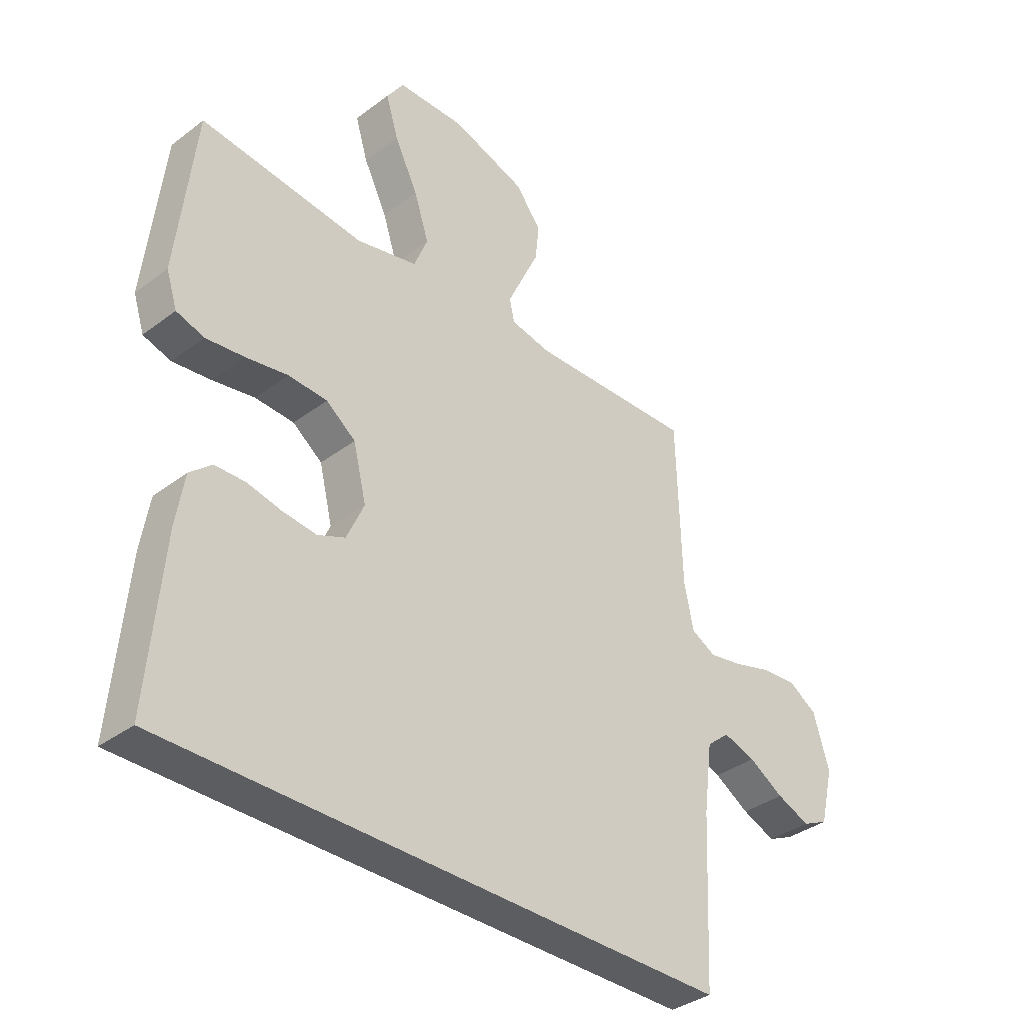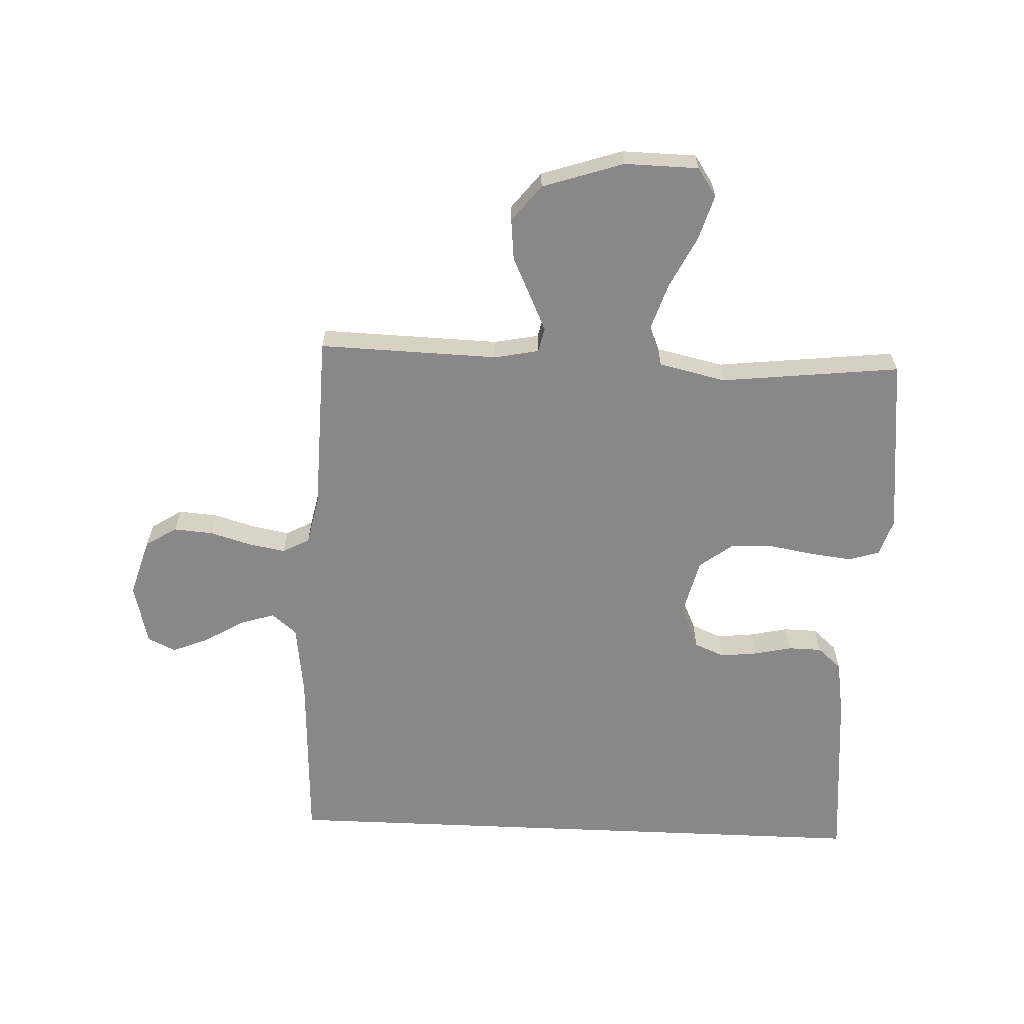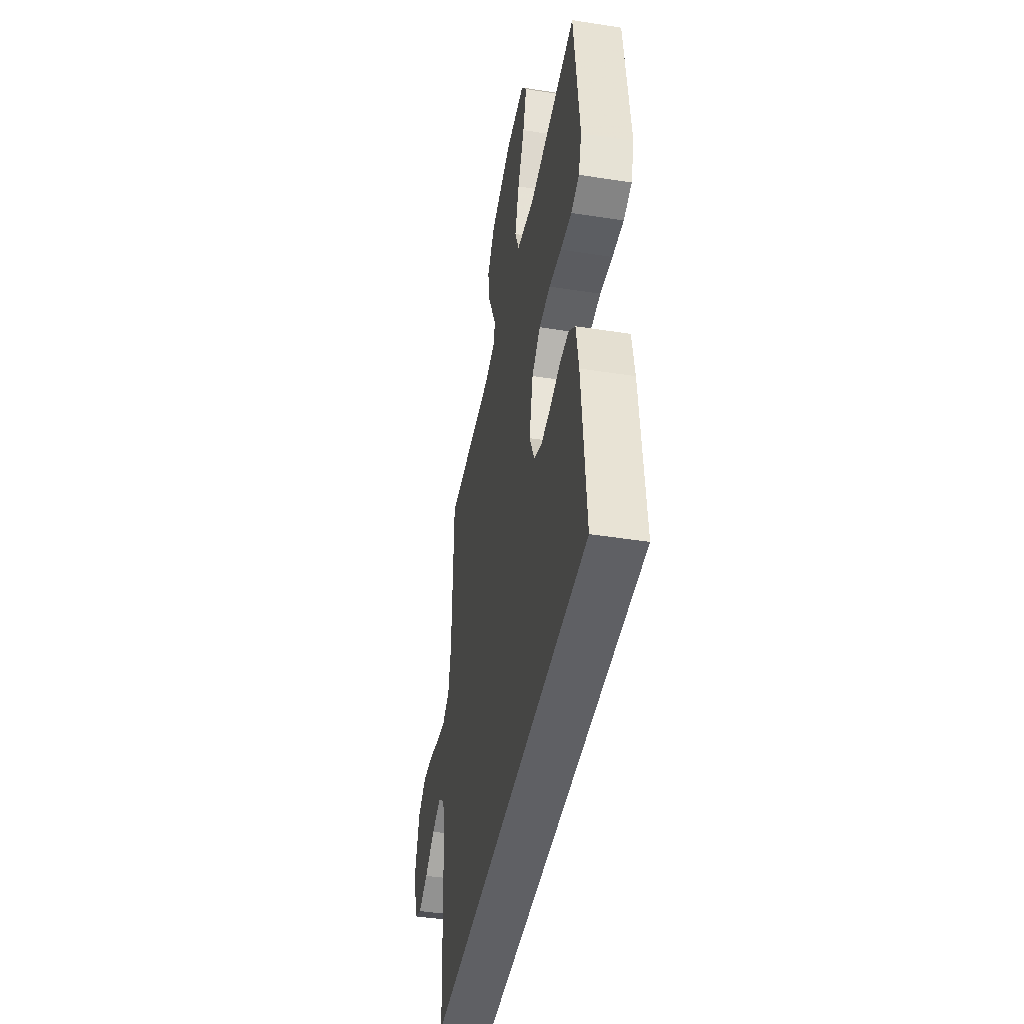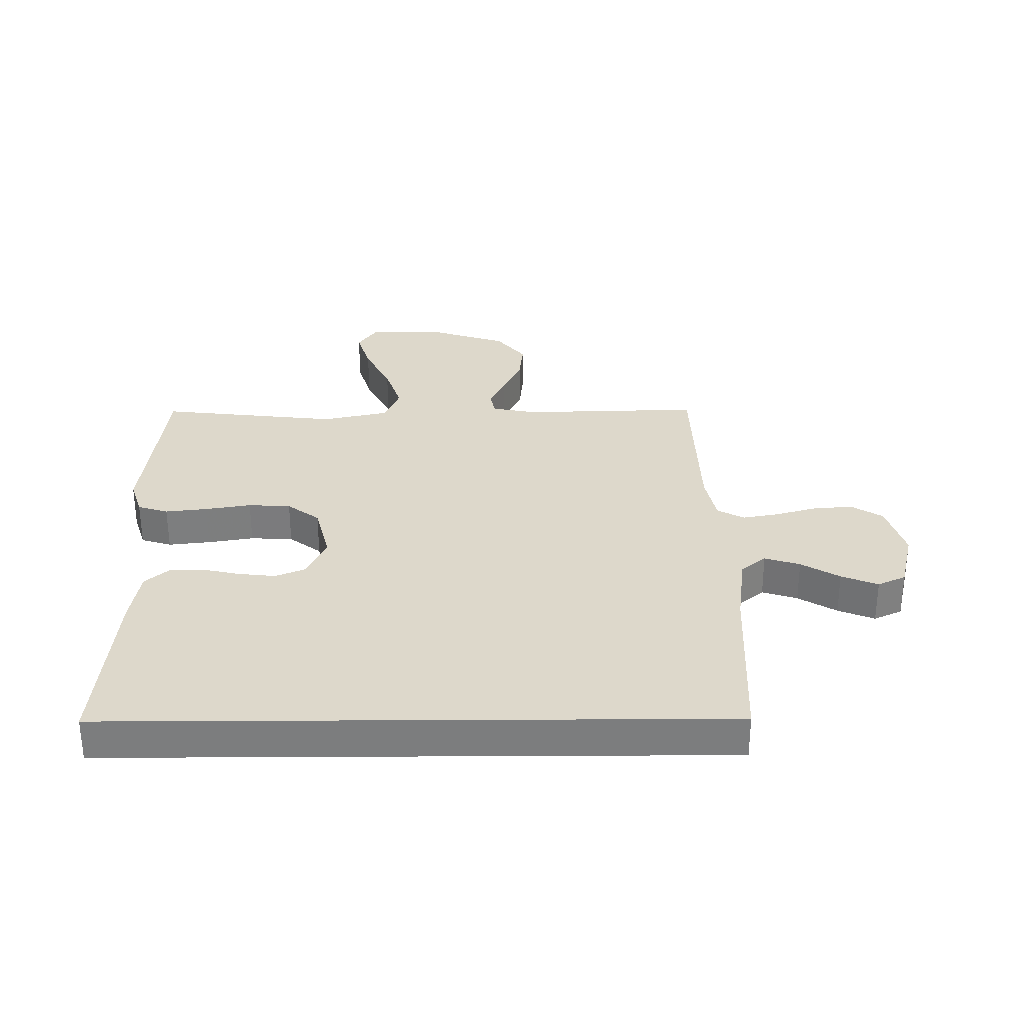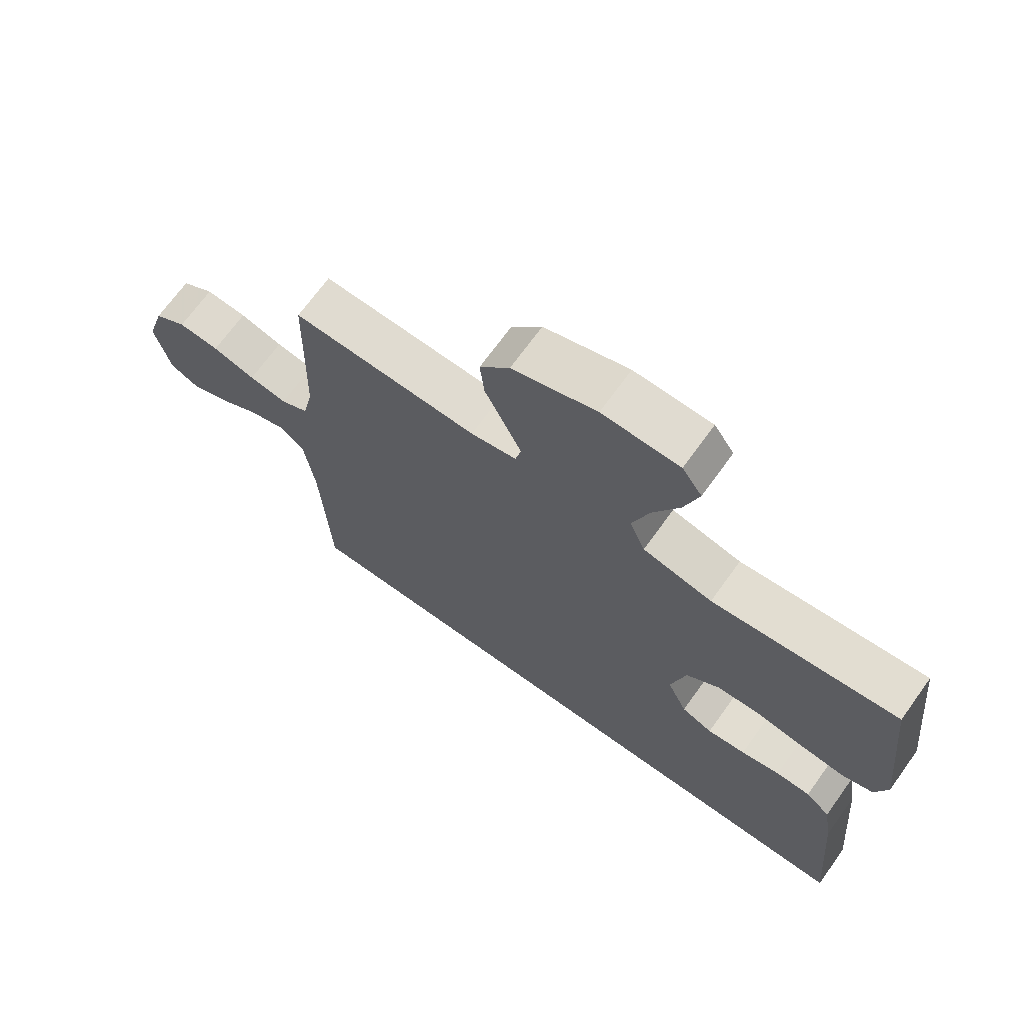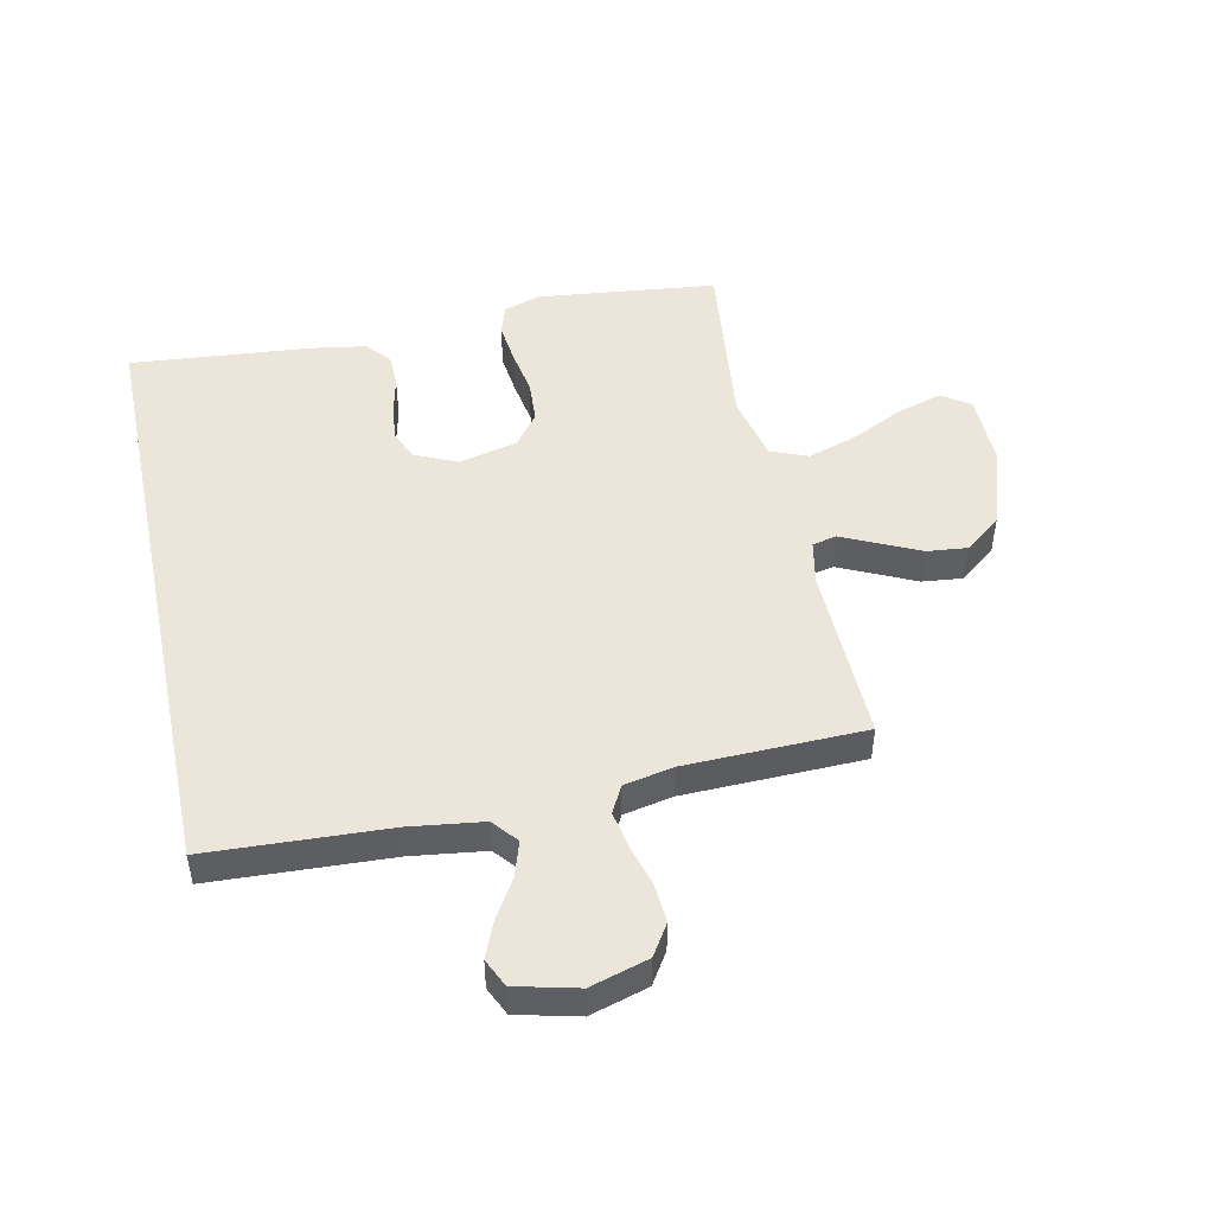
<metadata>
{"format":"obj","ext":"obj","renderer":"f3d","projection":"perspective","resolution":1024,"background":"white","views":[{"elev":-36.1,"azim":134.6,"up":"+Z"},{"elev":-62.9,"azim":-2.5,"up":"+Y"},{"elev":-44.0,"azim":79.6,"up":"+Z"},{"elev":31.1,"azim":179.6,"up":"+Y"},{"elev":69.6,"azim":35.8,"up":"+Z"},{"elev":48.3,"azim":-101.9,"up":"+Y"}]}
</metadata>
<code>
v -0.519 0.07 -0.5
v -0.533 0.07 -0.2
v -0.549 0.07 -0.077
v -0.591 0.07 -0.042
v -0.65 0.07 -0.061
v -0.714 0.07 -0.1
v -0.775 0.07 -0.125
v -0.822 0.07 -0.103
v -0.847 0.07 0
v -0.818 0.07 0.097
v -0.766 0.07 0.13
v -0.7 0.07 0.125
v -0.631 0.07 0.105
v -0.57 0.07 0.094
v -0.525 0.07 0.118
v -0.508 0.07 0.2
v -0.5 0.07 0.5
v -0.2 0.07 0.492
v -0.126 0.07 0.507
v -0.117 0.07 0.548
v -0.144 0.07 0.606
v -0.176 0.07 0.674
v -0.183 0.07 0.742
v -0.135 0.07 0.803
v 0 0.07 0.848
v 0.124 0.07 0.846
v 0.156 0.07 0.799
v 0.133 0.07 0.723
v 0.09 0.07 0.636
v 0.063 0.07 0.553
v 0.088 0.07 0.491
v 0.2 0.07 0.466
v 0.5 0.07 0.5
v 0.533 0.07 0.2
v 0.513 0.07 0.138
v 0.462 0.07 0.122
v 0.392 0.07 0.13
v 0.315 0.07 0.143
v 0.244 0.07 0.139
v 0.19 0.07 0.098
v 0.166 0.07 0
v 0.198 0.07 -0.071
v 0.248 0.07 -0.092
v 0.31 0.07 -0.085
v 0.373 0.07 -0.071
v 0.429 0.07 -0.072
v 0.469 0.07 -0.107
v 0.484 0.07 -0.2
v 0.51 0.07 -0.5
v -0.519 0 -0.5
v -0.533 0 -0.2
v -0.549 0 -0.077
v -0.591 0 -0.042
v -0.65 0 -0.061
v -0.714 0 -0.1
v -0.775 0 -0.125
v -0.822 0 -0.103
v -0.847 0 0
v -0.818 0 0.097
v -0.766 0 0.13
v -0.7 0 0.125
v -0.631 0 0.105
v -0.57 0 0.094
v -0.525 0 0.118
v -0.508 0 0.2
v -0.5 0 0.5
v -0.2 0 0.492
v -0.126 0 0.507
v -0.117 0 0.548
v -0.144 0 0.606
v -0.176 0 0.674
v -0.183 0 0.742
v -0.135 0 0.803
v 0 0 0.848
v 0.124 0 0.846
v 0.156 0 0.799
v 0.133 0 0.723
v 0.09 0 0.636
v 0.063 0 0.553
v 0.088 0 0.491
v 0.2 0 0.466
v 0.5 0 0.5
v 0.533 0 0.2
v 0.513 0 0.138
v 0.462 0 0.122
v 0.392 0 0.13
v 0.315 0 0.143
v 0.244 0 0.139
v 0.19 0 0.098
v 0.166 0 0
v 0.198 0 -0.071
v 0.248 0 -0.092
v 0.31 0 -0.085
v 0.373 0 -0.071
v 0.429 0 -0.072
v 0.469 0 -0.107
v 0.484 0 -0.2
v 0.51 0 -0.5
f 48 49 1 2
f 47 48 2 3
f 44 45 46 47
f 43 44 47
f 43 47 3 4
f 42 43 4
f 41 42 4
f 40 41 4
f 39 40 4
f 35 36 37 38
f 33 34 35 38
f 32 33 38 39
f 31 32 39 4
f 26 27 28 29
f 26 29 30
f 25 26 30
f 24 25 30
f 21 22 23 24
f 20 21 24 30
f 19 20 30 31
f 16 17 18
f 15 16 18 19
f 10 11 12 13
f 10 13 14
f 9 10 14
f 8 9 14
f 5 6 7 8
f 5 8 14 15
f 15 19 31
f 4 5 15 31
f 51 50 98 97
f 52 51 97 96
f 96 95 94 93
f 96 93 92
f 53 52 96 92
f 53 92 91
f 53 91 90
f 53 90 89
f 53 89 88
f 87 86 85 84
f 87 84 83 82
f 88 87 82 81
f 53 88 81 80
f 78 77 76 75
f 79 78 75
f 79 75 74
f 79 74 73
f 73 72 71 70
f 79 73 70 69
f 80 79 69 68
f 67 66 65
f 68 67 65 64
f 62 61 60 59
f 63 62 59
f 63 59 58
f 63 58 57
f 57 56 55 54
f 64 63 57 54
f 80 68 64
f 80 64 54 53
f 1 50 51 2
f 2 51 52 3
f 3 52 53 4
f 4 53 54 5
f 5 54 55 6
f 6 55 56 7
f 7 56 57 8
f 8 57 58 9
f 9 58 59 10
f 10 59 60 11
f 11 60 61 12
f 12 61 62 13
f 13 62 63 14
f 14 63 64 15
f 15 64 65 16
f 16 65 66 17
f 17 66 67 18
f 18 67 68 19
f 19 68 69 20
f 20 69 70 21
f 21 70 71 22
f 22 71 72 23
f 23 72 73 24
f 24 73 74 25
f 25 74 75 26
f 26 75 76 27
f 27 76 77 28
f 28 77 78 29
f 29 78 79 30
f 30 79 80 31
f 31 80 81 32
f 32 81 82 33
f 33 82 83 34
f 34 83 84 35
f 35 84 85 36
f 36 85 86 37
f 37 86 87 38
f 38 87 88 39
f 39 88 89 40
f 40 89 90 41
f 41 90 91 42
f 42 91 92 43
f 43 92 93 44
f 44 93 94 45
f 45 94 95 46
f 46 95 96 47
f 47 96 97 48
f 48 97 98 49
f 49 98 50 1

</code>
